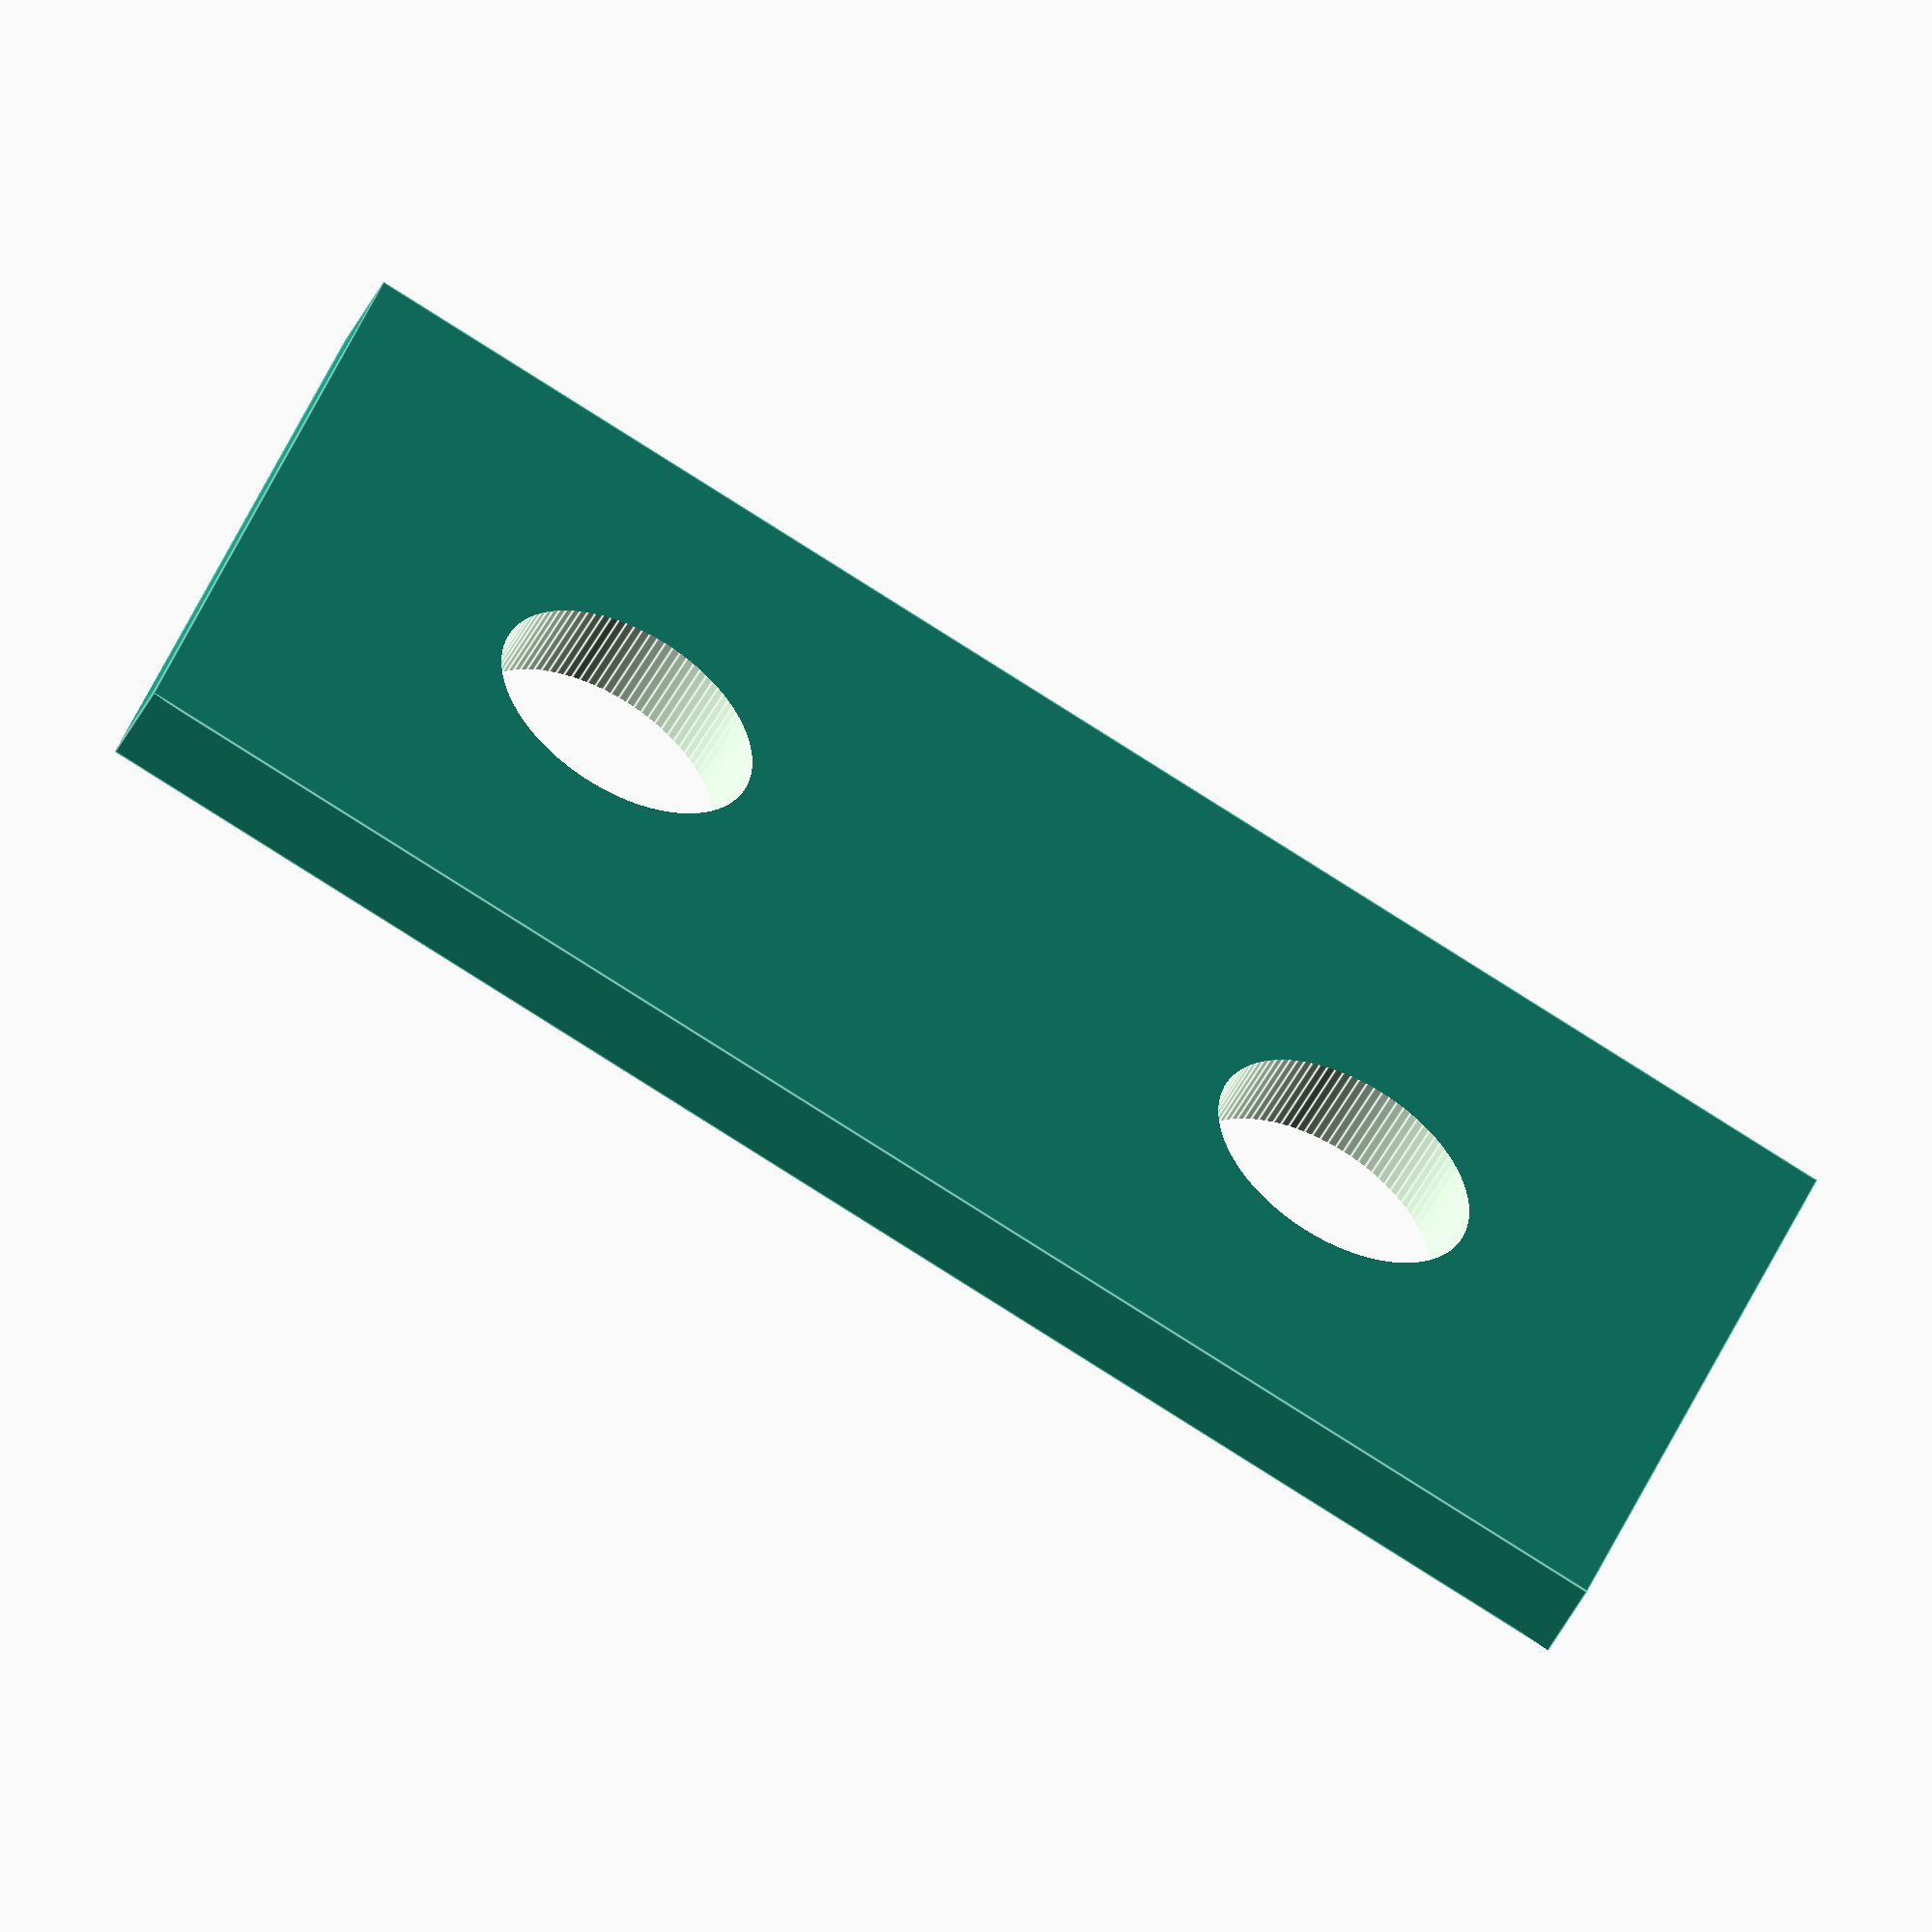
<openscad>
$fn=100;
cut = 100;


difference() {
    cube([15, 30, 1.5]);
    translate([15/2, 7.5, 0]) cylinder(d=5, h=cut, center=true);
    translate([15/2, 30-7.5, 0]) cylinder(d=5, h=cut, center=true);
}


</openscad>
<views>
elev=231.3 azim=107.8 roll=207.2 proj=o view=edges
</views>
